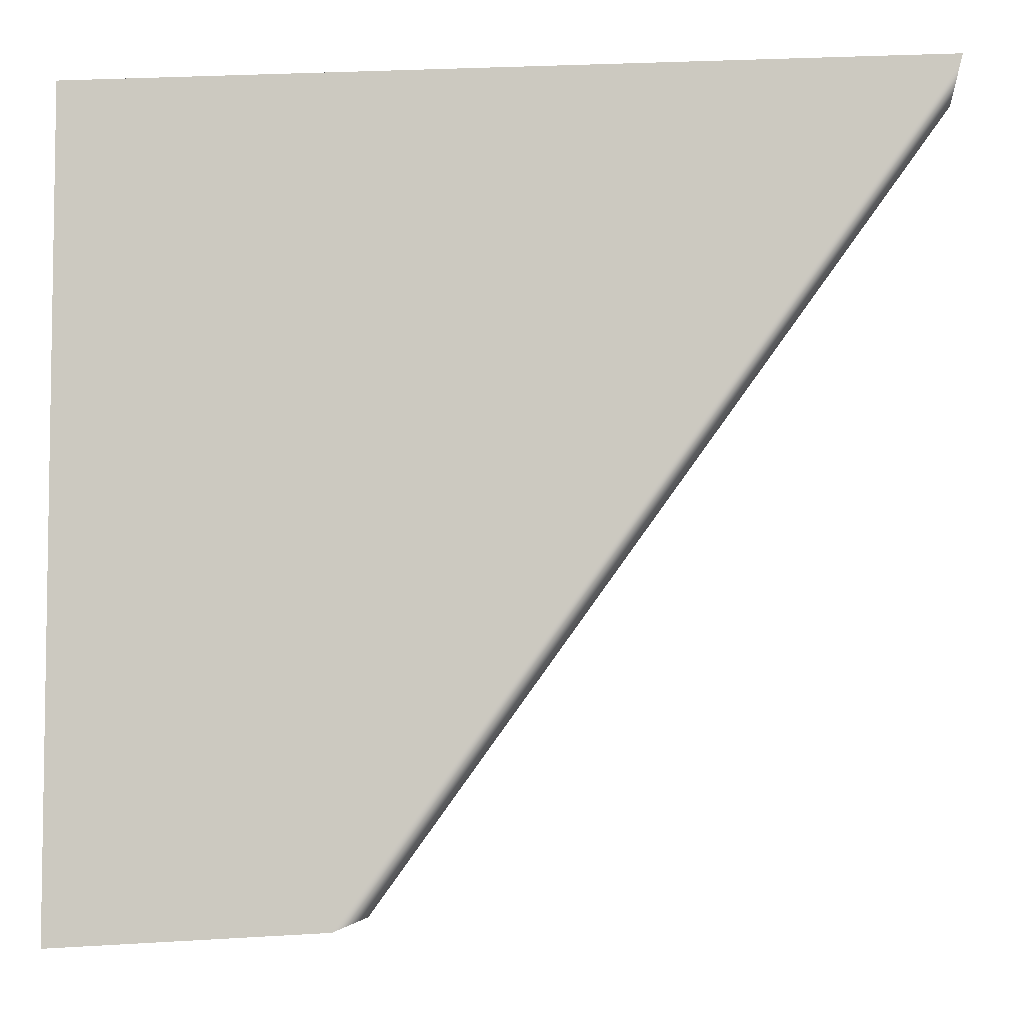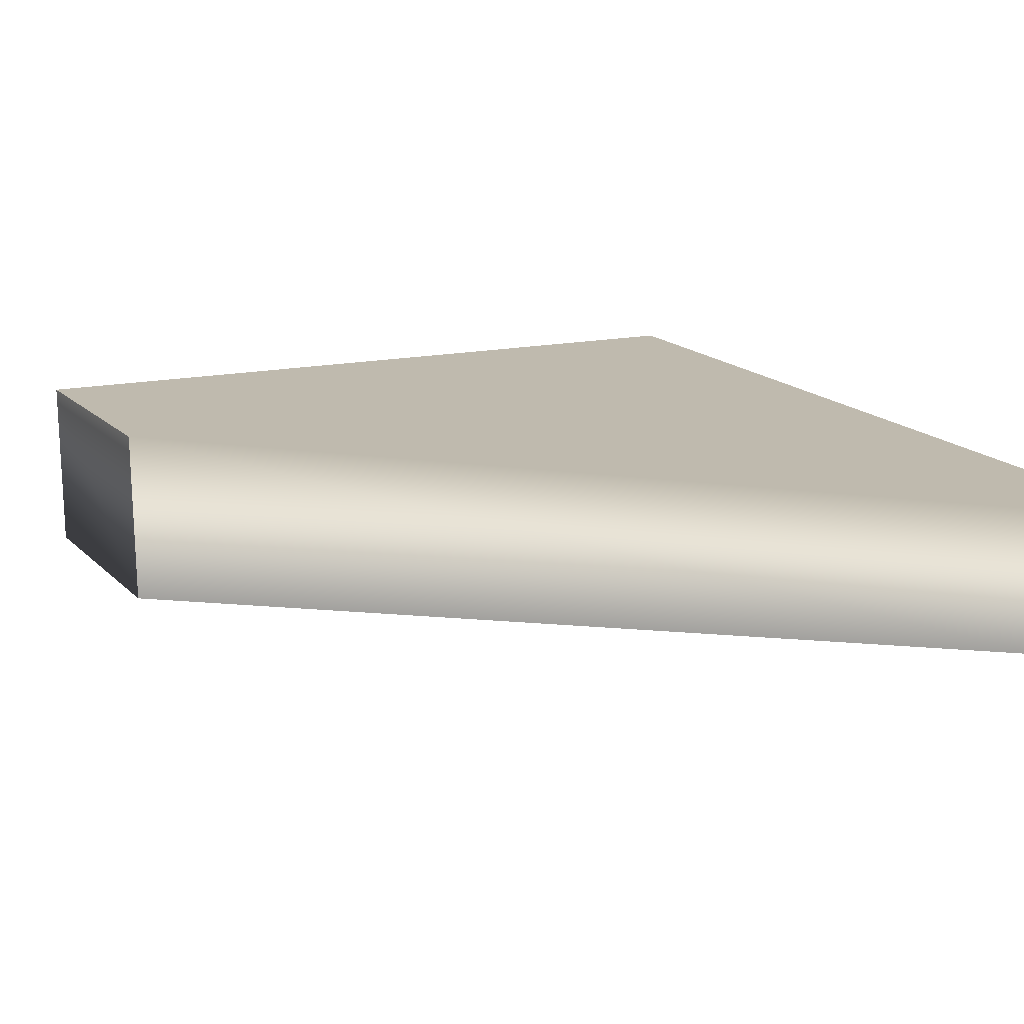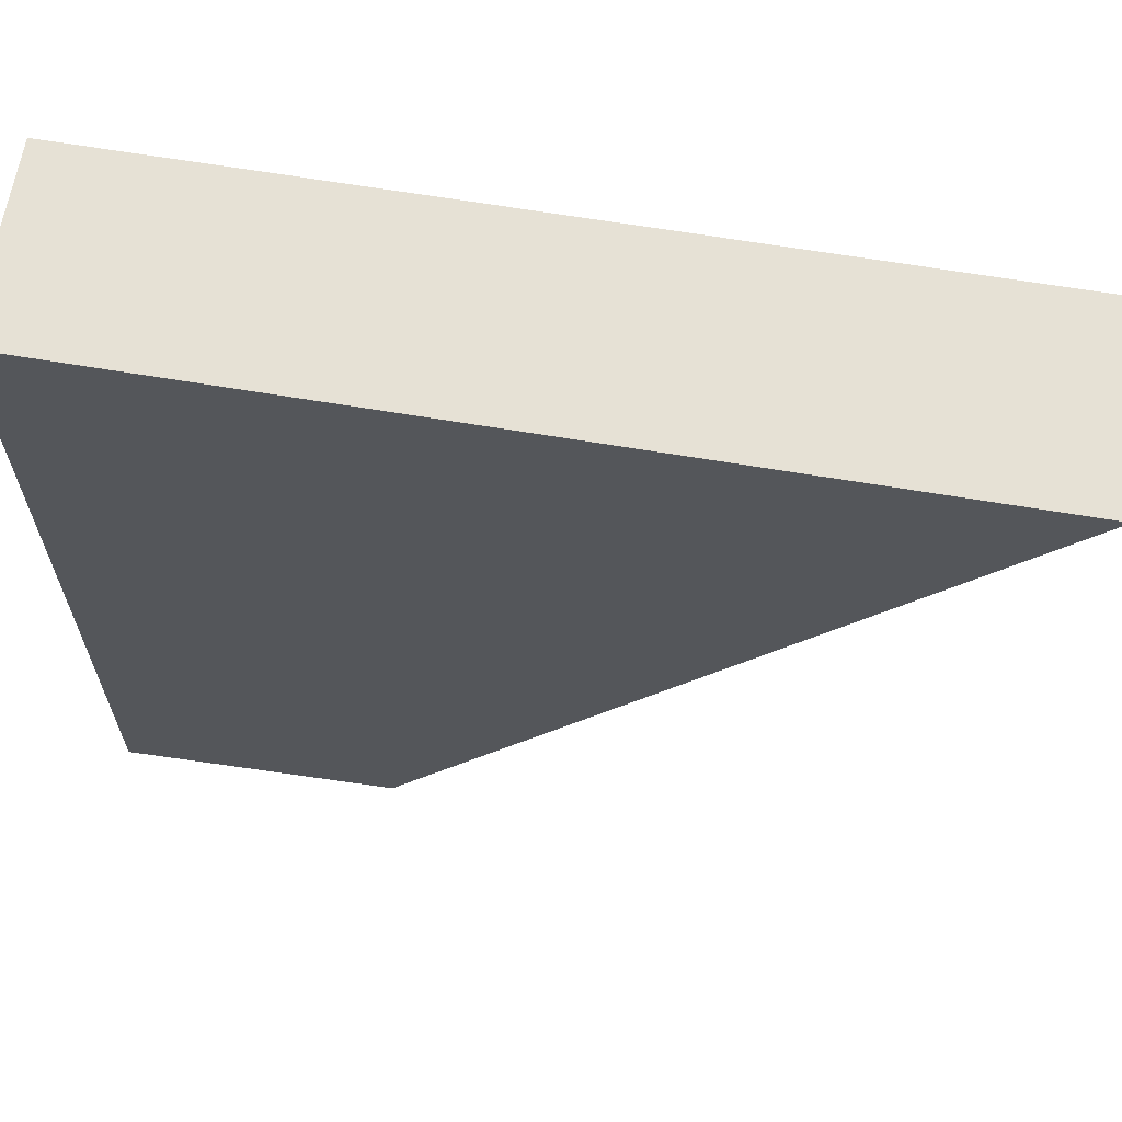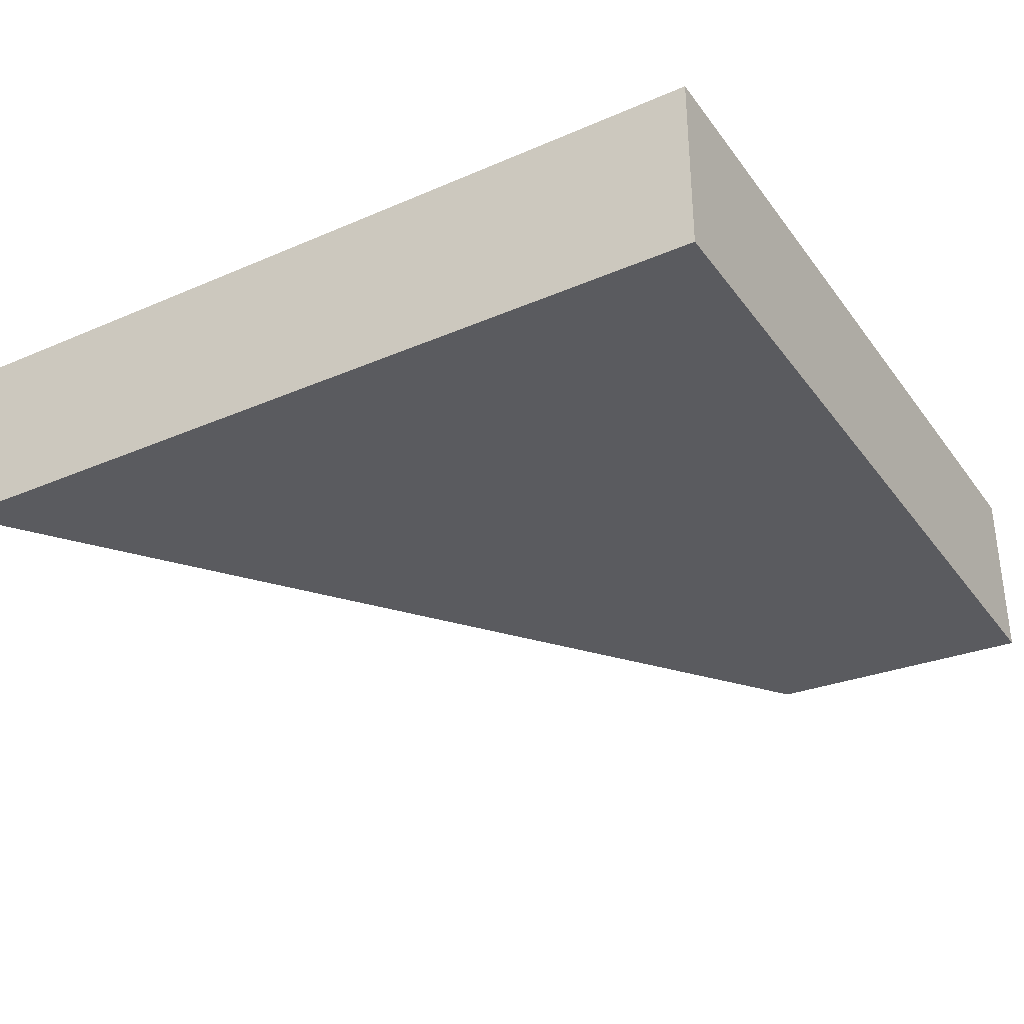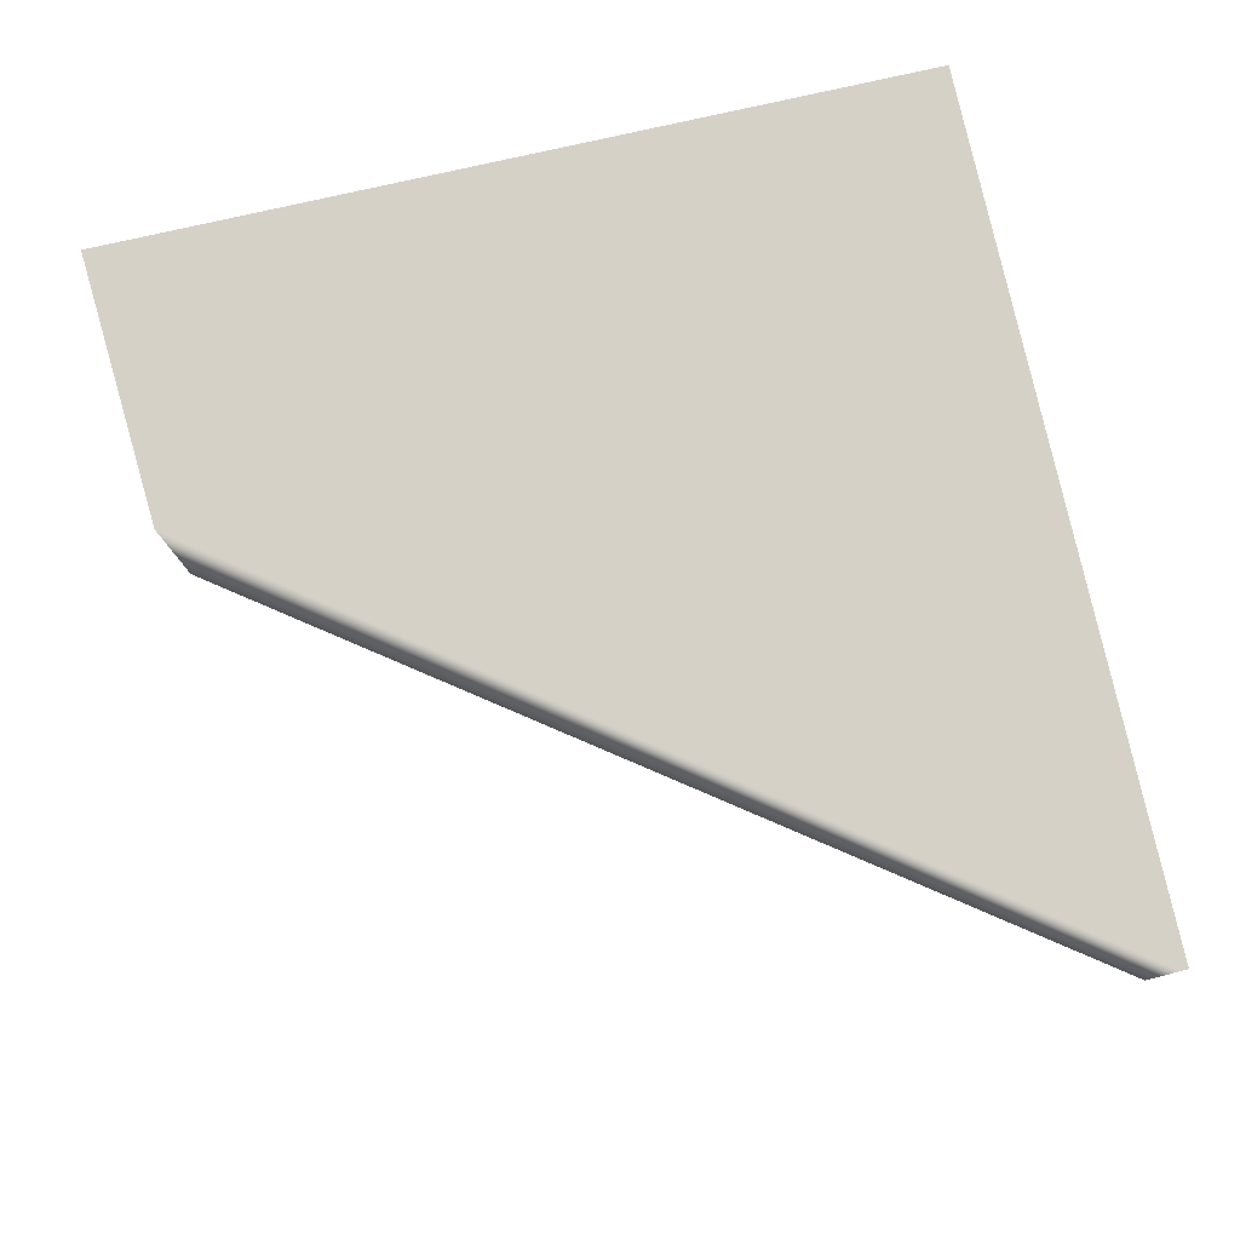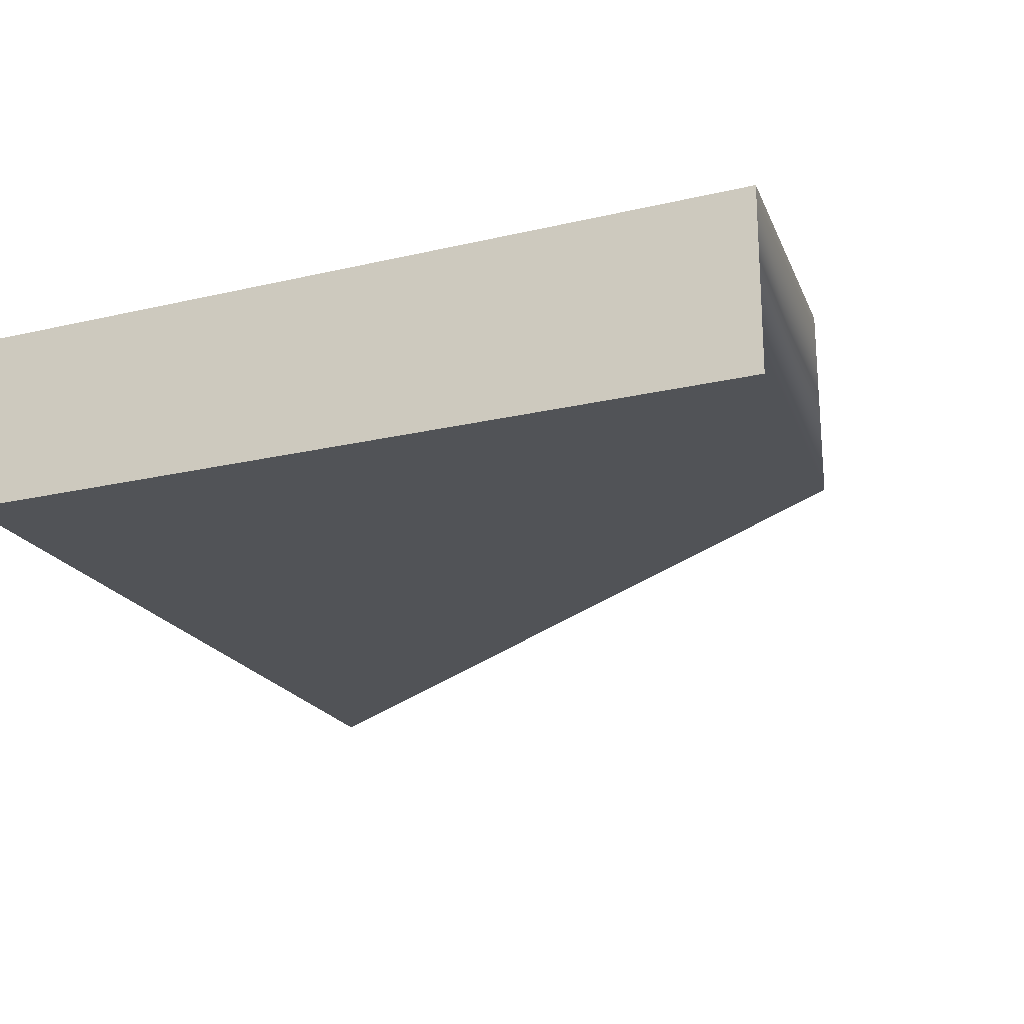
<metadata>
{"format":"obj","ext":"obj","renderer":"f3d","projection":"perspective","resolution":1024,"background":"white","views":[{"elev":-5.4,"azim":6.2,"up":"+Y"},{"elev":15.8,"azim":65.0,"up":"+Z"},{"elev":64.8,"azim":9.6,"up":"+Y"},{"elev":-33.2,"azim":-149.3,"up":"+Z"},{"elev":79.2,"azim":77.3,"up":"+Z"},{"elev":-21.9,"azim":-67.8,"up":"+Z"}]}
</metadata>
<code>
g Box001_frag_008
v -1.642 1.796 -0.4998
v -1.642 -2.598 -0.39
v -1.642 -2.598 -0.4998
v -1.642 1.796 0.5002
v -1.642 -2.601 0.5002
v -1.642 -2.601 0.5002
v 2.941 1.796 0.5002
v -0.1781 -2.51 0.5002
v -1.642 1.796 0.5002
v 2.949 1.796 -0.4998
v -1.642 1.796 0.5002
v -1.642 1.796 -0.4998
v 2.942 1.796 0.3304
v 2.941 1.796 0.5002
v 2.942 1.796 0.3304
v -0.1781 -2.51 0.5002
v 2.941 1.796 0.5002
v 2.949 1.796 -0.4998
v -0.1673 -2.506 -0.4998
v -1.642 -2.598 -0.4998
v 2.949 1.796 -0.4998
v -1.642 1.796 -0.4998
v -0.1673 -2.506 -0.4998
v -0.1673 -2.506 -0.4998
v -1.642 -2.601 0.5002
v -0.1781 -2.51 0.5002
v -1.642 -2.598 -0.39
v -1.642 -2.598 -0.4998
g Box001_frag_008_0
f 3 2 1
f 2 4 1
f 5 4 2
f 8 7 6
f 9 6 7
f 12 11 10
f 11 13 10
f 14 13 11
f 17 16 15
f 16 18 15
f 19 18 16
f 22 21 20
f 23 20 21
f 26 25 24
f 25 27 24
f 27 28 24

</code>
